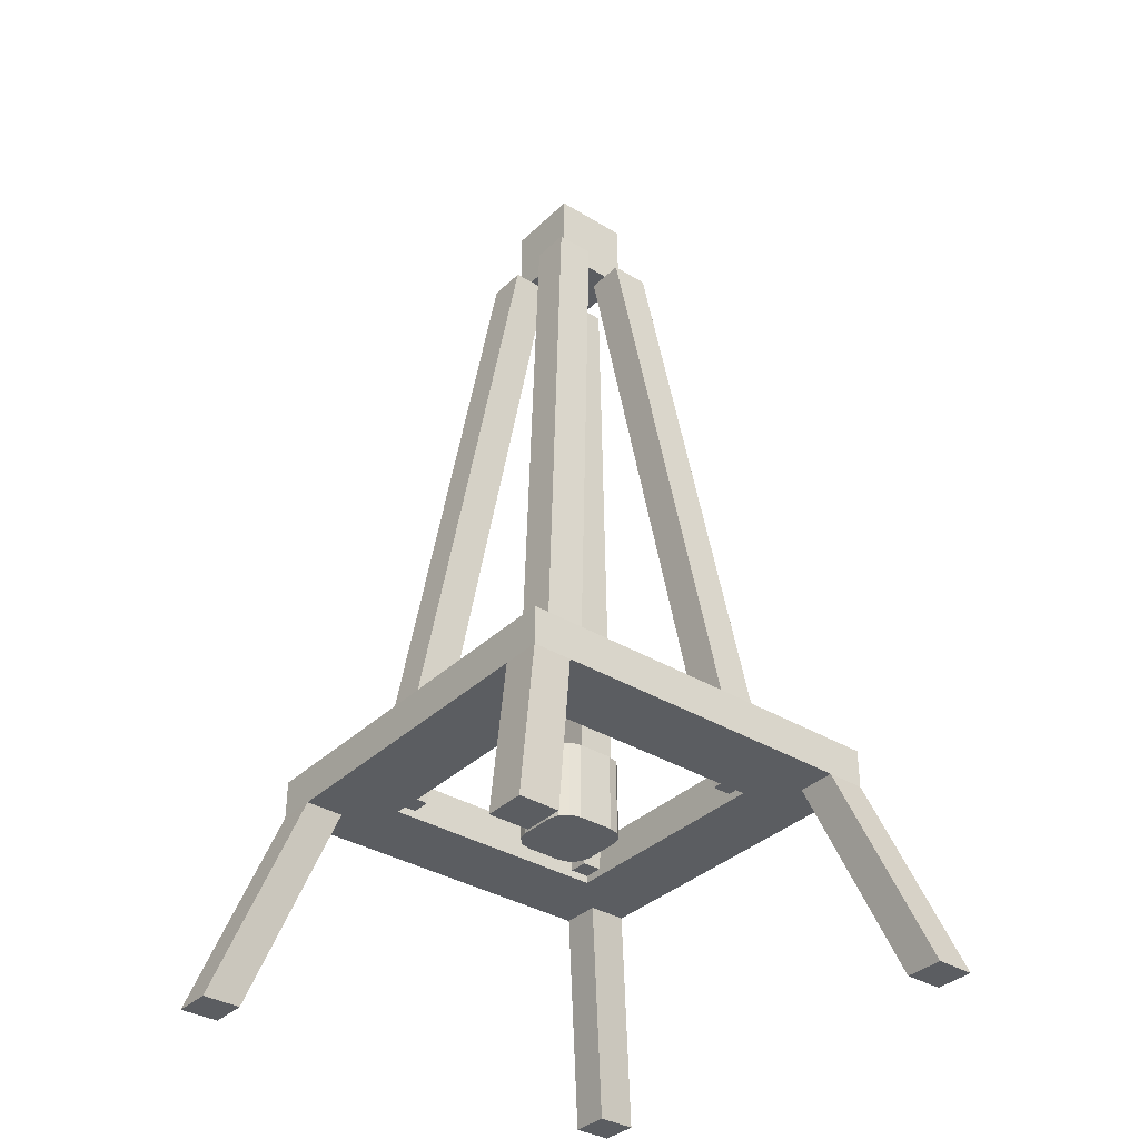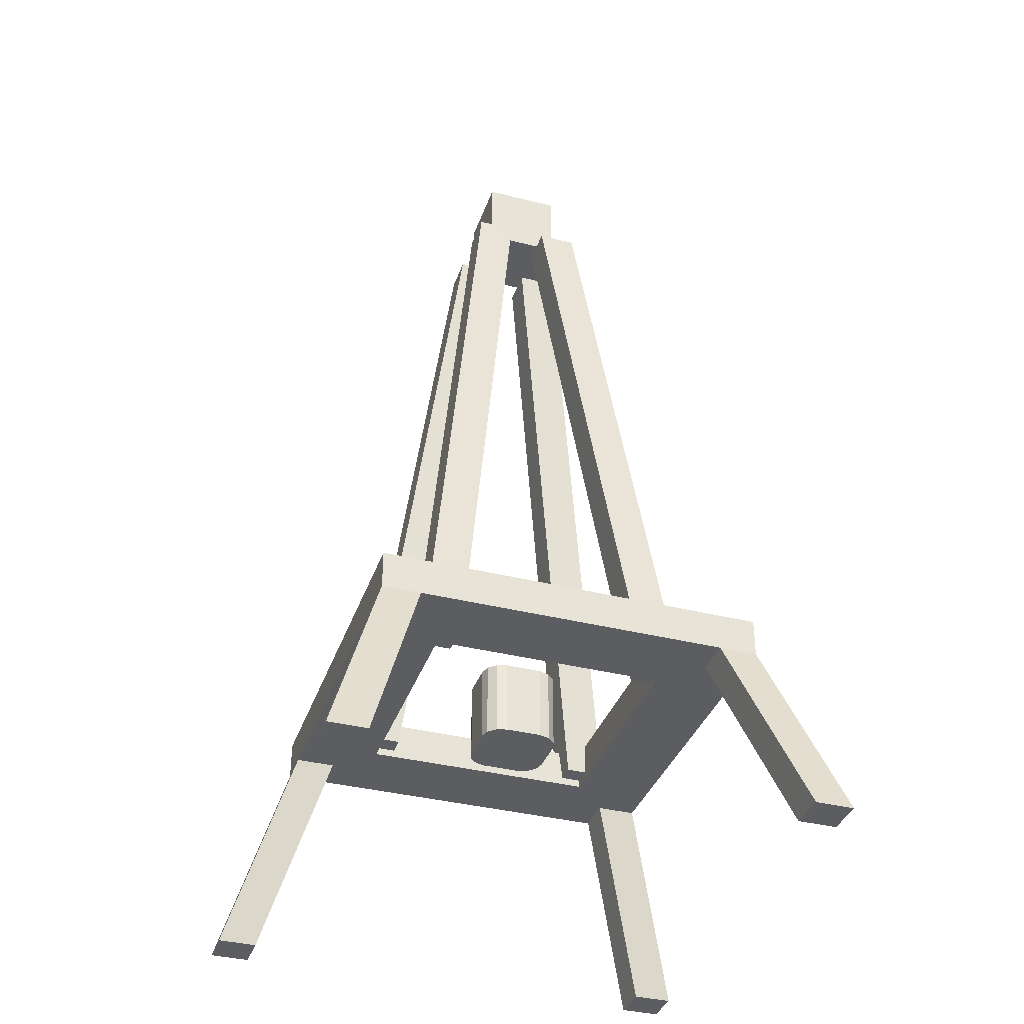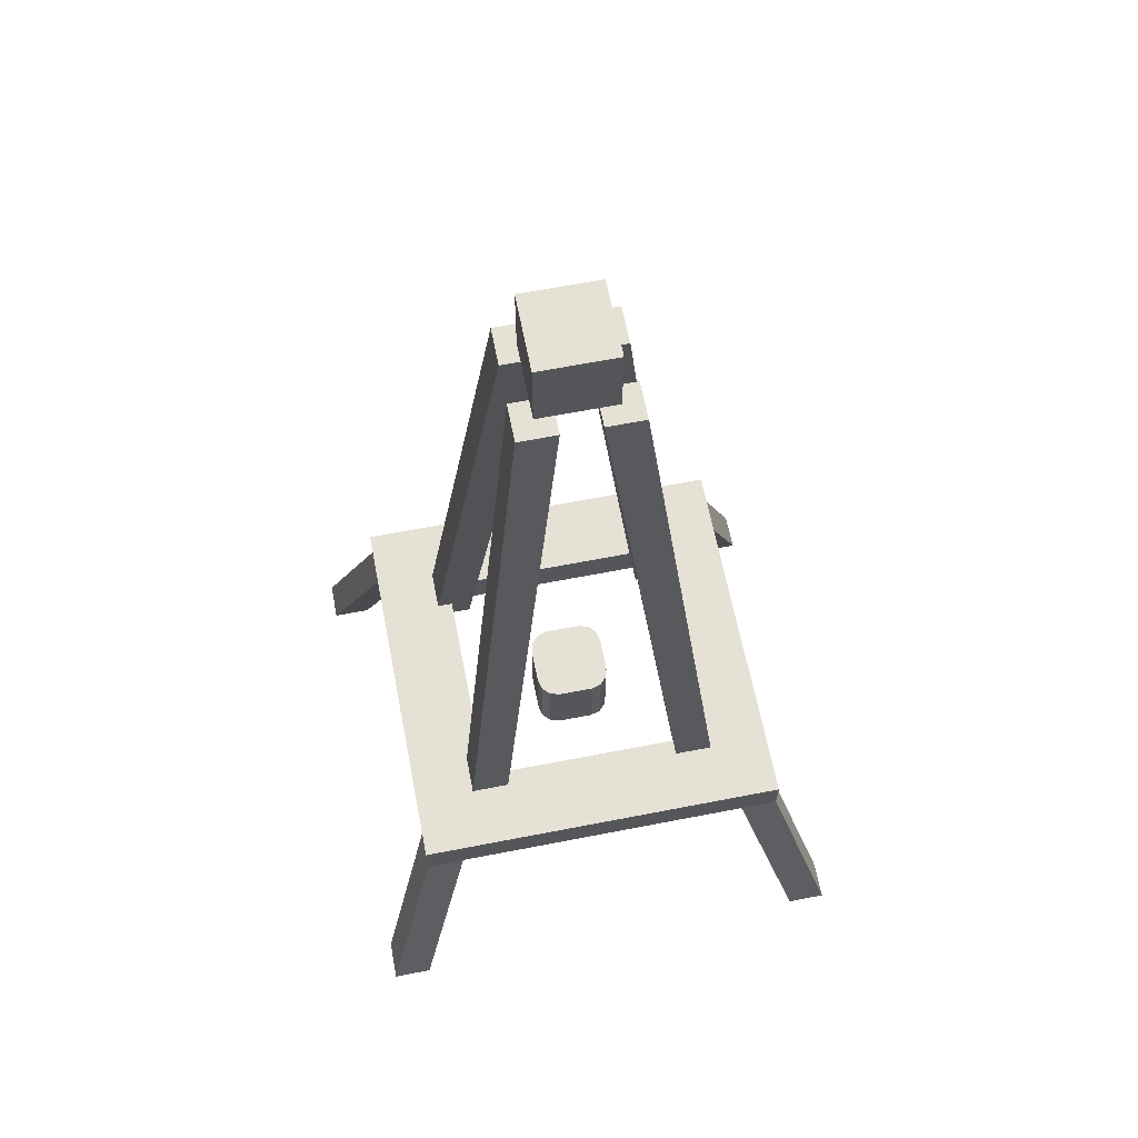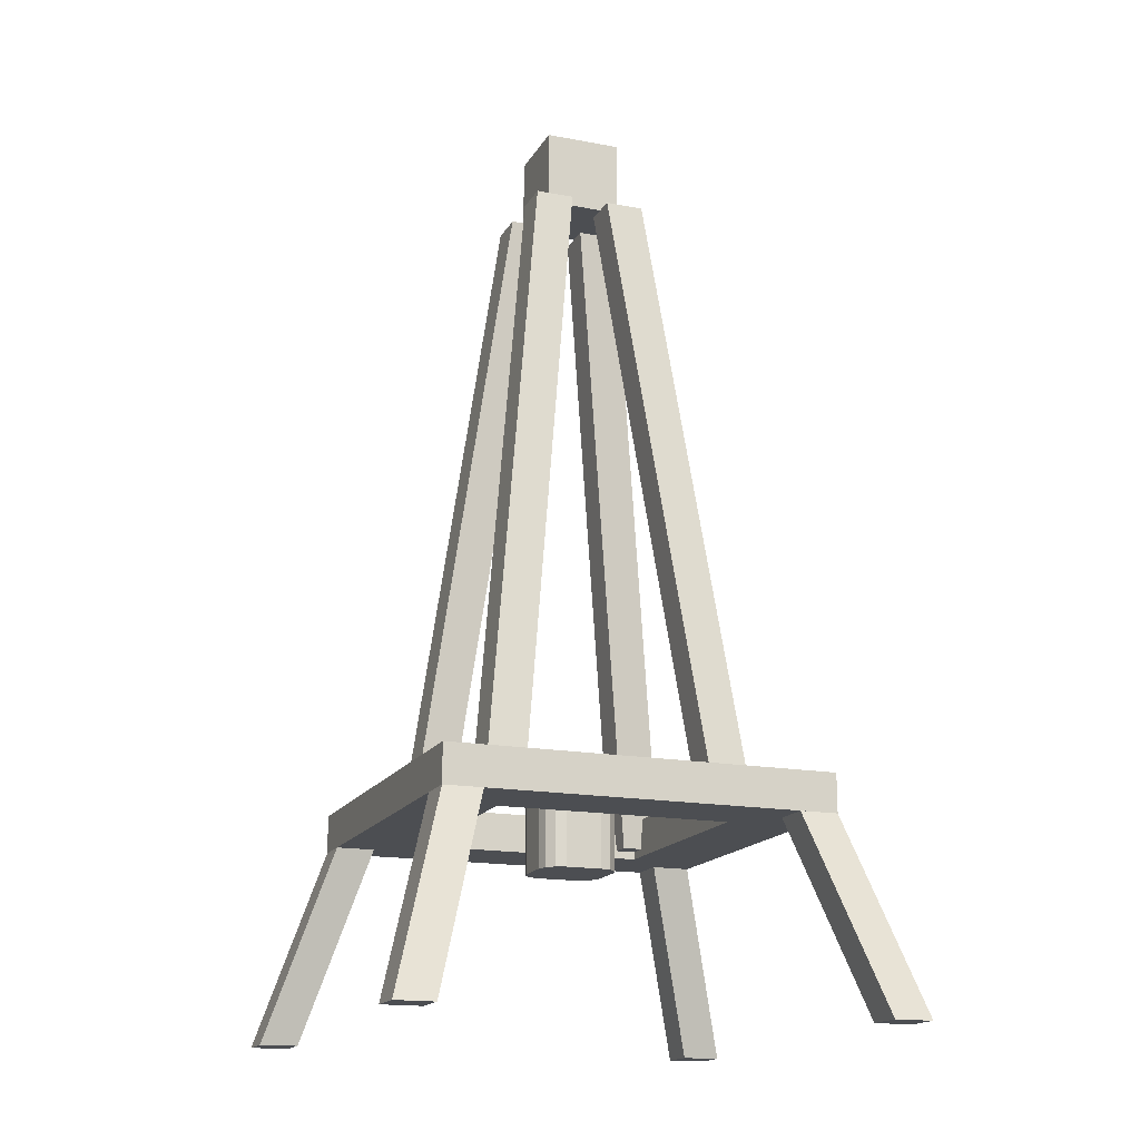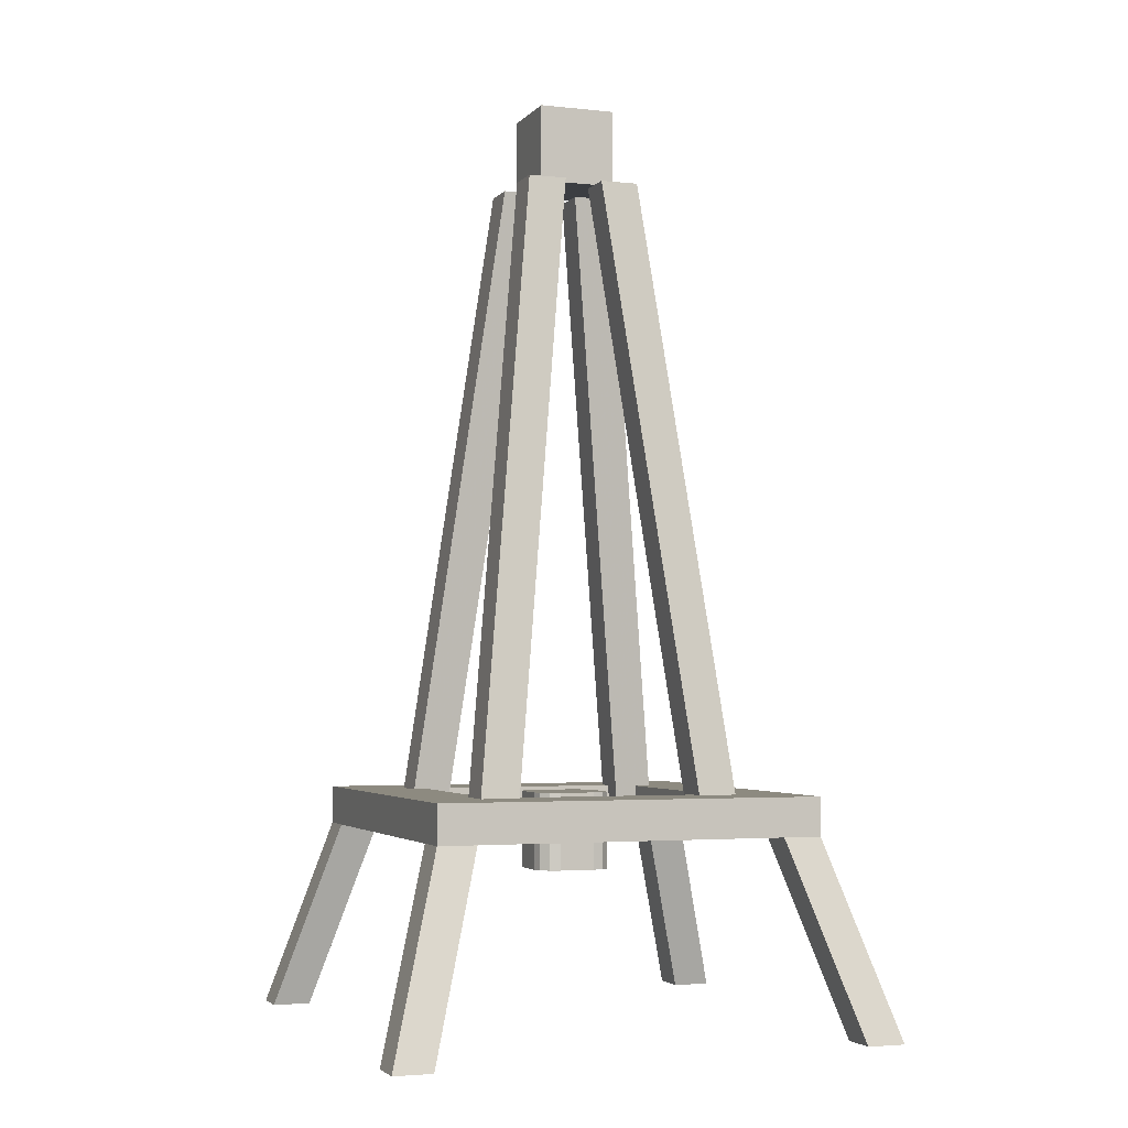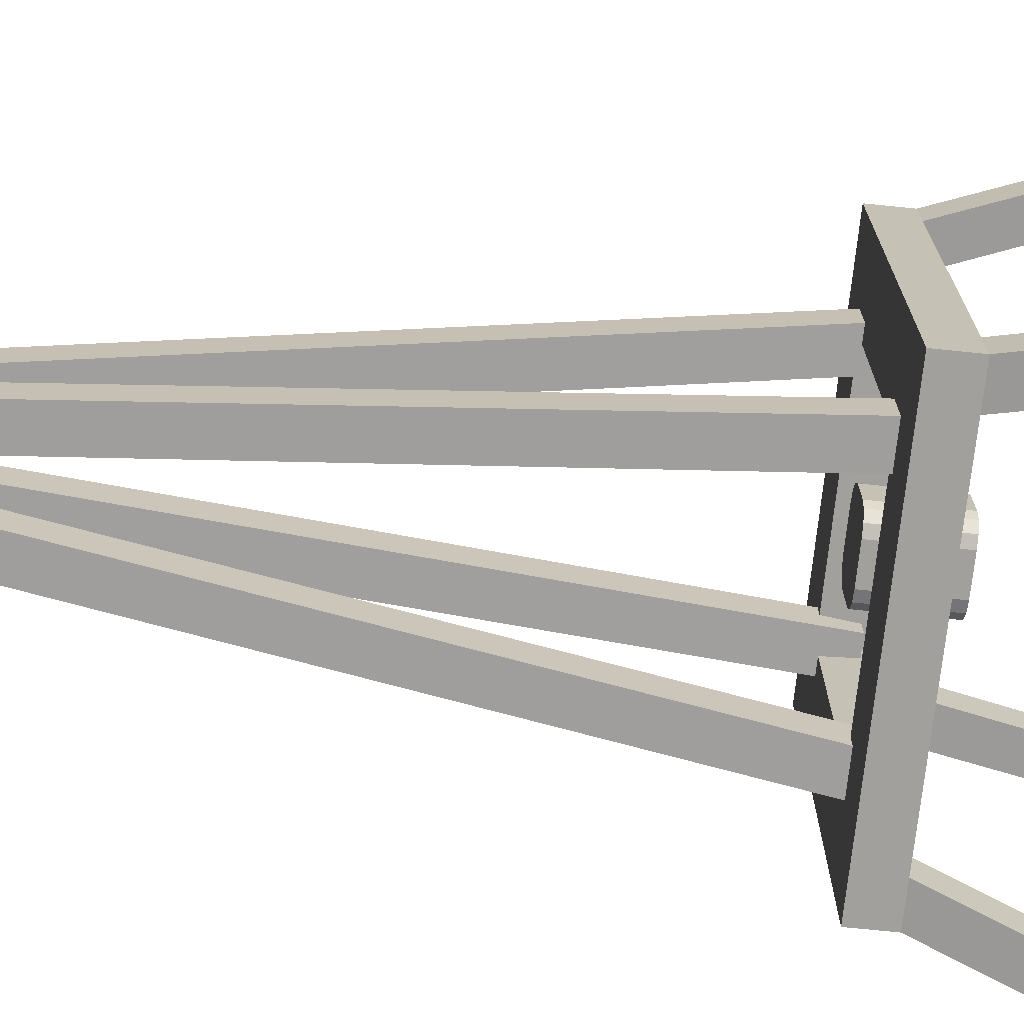
<metadata>
{"format":"obj","ext":"obj","renderer":"f3d","projection":"perspective","resolution":1024,"background":"white","views":[{"elev":-35.5,"azim":51.2,"up":"+Y"},{"elev":-36.9,"azim":161.9,"up":"+Y"},{"elev":64.2,"azim":-11.1,"up":"+Y"},{"elev":-16.8,"azim":-20.9,"up":"+Y"},{"elev":-3.3,"azim":-20.1,"up":"+Y"},{"elev":-71.7,"azim":-95.9,"up":"+Z"}]}
</metadata>
<code>
v 1.25 0.1 1.25
v 1.25 0.1 1.75
v 1.75 0.1 1.75
v 1.75 0.1 1.25
v 0.25 8.5 0.25
v 0.25 8.5 0.75
v 0.75 8.5 0.75
v 0.75 8.5 0.25
v -1.25 0.1 -1.25
v -1.25 0.1 -1.75
v -1.75 0.1 -1.75
v -1.75 0.1 -1.25
v -0.25 8.5 -0.25
v -0.25 8.5 -0.75
v -0.75 8.5 -0.75
v -0.75 8.5 -0.25
v 1.25 0.1 -1.25
v 1.25 0.1 -1.75
v 1.75 0.1 -1.75
v 1.75 0.1 -1.25
v 0.25 8.5 -0.25
v 0.25 8.5 -0.75
v 0.75 8.5 -0.75
v 0.75 8.5 -0.25
v -0.5 8.5 0.5
v -0.5 8.5 -0.5
v 0.5 8.5 -0.5
v 0.5 8.5 0.5
v -0.5 9.5 0.5
v -0.5 9.5 -0.5
v 0.5 9.5 -0.5
v 0.5 9.5 0.5
v -1.25 0.1 1.25
v -1.25 0.1 1.75
v -1.75 0.1 1.75
v -1.75 0.1 1.25
v -0.25 8.5 0.25
v -0.25 8.5 0.75
v -0.75 8.5 0.75
v -0.75 8.5 0.25
v 2.75 -2.5 2.75
v 2.75 -2.5 3.25
v 3.25 -2.5 3.25
v 3.25 -2.5 2.75
v 2 0 2
v 2 0 2.5
v 2.5 0 2.5
v 2.5 0 2
v -2.75 -2.5 2.75
v -2.75 -2.5 3.25
v -3.25 -2.5 3.25
v -3.25 -2.5 2.75
v -2 0 2
v -2 0 2.5
v -2.5 0 2.5
v -2.5 0 2
v -2.75 -2.5 -2.75
v -2.75 -2.5 -3.25
v -3.25 -2.5 -3.25
v -3.25 -2.5 -2.75
v -2 0 -2
v -2 0 -2.5
v -2.5 0 -2.5
v -2.5 0 -2
v 2.75 -2.5 -2.75
v 2.75 -2.5 -3.25
v 3.25 -2.5 -3.25
v 3.25 -2.5 -2.75
v 2 0 -2
v 2 0 -2.5
v 2.5 0 -2.5
v 2.5 0 -2
v -2.5 0.5 2.5
v -2.5 0.5 -2.5
v -2.5 0 -2.5
v -2.5 0 2.5
v 2.5 0.5 2.5
v 2.5 0 2.5
v -1.5 0.5 1.5
v 2.5 0.5 -2.5
v 1.5 0.5 -1.5
v 1.5 0.5 1.5
v -1.5 0.5 -1.5
v 2.5 0 -2.5
v -1.5 0 1.5
v 1.5 0 -1.5
v -1.5 0 -1.5
v 1.5 0 1.5
v 0.23 -0.5 -0.5
v 0.5 -0.5 -0.23
v 0.365 -0.5 -0.4638
v 0.4638 -0.5 -0.365
v 0.5 -0.5 0.23
v 0.23 -0.5 0.5
v 0.4638 -0.5 0.365
v 0.365 -0.5 0.4638
v -0.23 -0.5 0.5
v -0.5 -0.5 0.23
v -0.365 -0.5 0.4638
v -0.4638 -0.5 0.365
v -0.5 -0.5 -0.23
v -0.23 -0.5 -0.5
v -0.4638 -0.5 -0.365
v -0.365 -0.5 -0.4638
v 0.5 0.5 -0.23
v 0.23 0.5 -0.5
v 0.4638 0.5 -0.365
v 0.365 0.5 -0.4638
v 0.23 0.5 0.5
v 0.5 0.5 0.23
v 0.365 0.5 0.4638
v 0.4638 0.5 0.365
v -0.5 0.5 0.23
v -0.23 0.5 0.5
v -0.4638 0.5 0.365
v -0.365 0.5 0.4638
v -0.23 0.5 -0.5
v -0.5 0.5 -0.23
v -0.365 0.5 -0.4638
v -0.4638 0.5 -0.365
f 5 6 2 1
f 6 7 3 2
f 7 8 4 3
f 8 5 1 4
f 1 2 3 4
f 8 7 6 5
f 13 14 10 9
f 14 15 11 10
f 15 16 12 11
f 16 13 9 12
f 9 10 11 12
f 16 15 14 13
f 21 22 18 17
f 22 23 19 18
f 23 24 20 19
f 24 21 17 20
f 17 18 19 20
f 24 23 22 21
f 29 30 26 25
f 30 31 27 26
f 31 32 28 27
f 32 29 25 28
f 25 26 27 28
f 32 31 30 29
f 37 38 34 33
f 38 39 35 34
f 39 40 36 35
f 40 37 33 36
f 33 34 35 36
f 40 39 38 37
f 45 46 42 41
f 46 47 43 42
f 47 48 44 43
f 48 45 41 44
f 41 42 43 44
f 48 47 46 45
f 53 54 50 49
f 54 55 51 50
f 55 56 52 51
f 56 53 49 52
f 49 50 51 52
f 56 55 54 53
f 61 62 58 57
f 62 63 59 58
f 63 64 60 59
f 64 61 57 60
f 57 58 59 60
f 64 63 62 61
f 69 70 66 65
f 70 71 67 66
f 71 72 68 67
f 72 69 65 68
f 65 66 67 68
f 72 71 70 69
f 74 75 76
f 73 76 78
f 82 79 73
f 81 80 74
f 80 84 75
f 87 85 76
f 86 84 78
f 77 78 84
f 79 85 87
f 83 87 86
f 82 88 85
f 81 86 88
f 73 74 76
f 77 73 78
f 80 81 82
f 74 73 79
f 77 80 82
f 73 77 82
f 74 80 75
f 74 79 83
f 83 81 74
f 84 86 87
f 78 76 85
f 75 84 87
f 76 75 87
f 80 77 84
f 78 85 88
f 88 86 78
f 83 79 87
f 81 83 86
f 79 82 85
f 82 81 88
f 106 89 102 117
f 94 109 114 97
f 98 113 118 101
f 105 107 108 106 117 119 120 118 113 115 116 114 109 111 112 110
f 90 105 110 93
f 89 106 108 91
f 91 108 107 92
f 92 107 105 90
f 93 110 112 95
f 95 112 111 96
f 96 111 109 94
f 97 114 116 99
f 99 116 115 100
f 100 115 113 98
f 101 118 120 103
f 103 120 119 104
f 104 119 117 102
f 89 91 92 90 93 95 96 94 97 99 100 98 101 103 104 102

</code>
